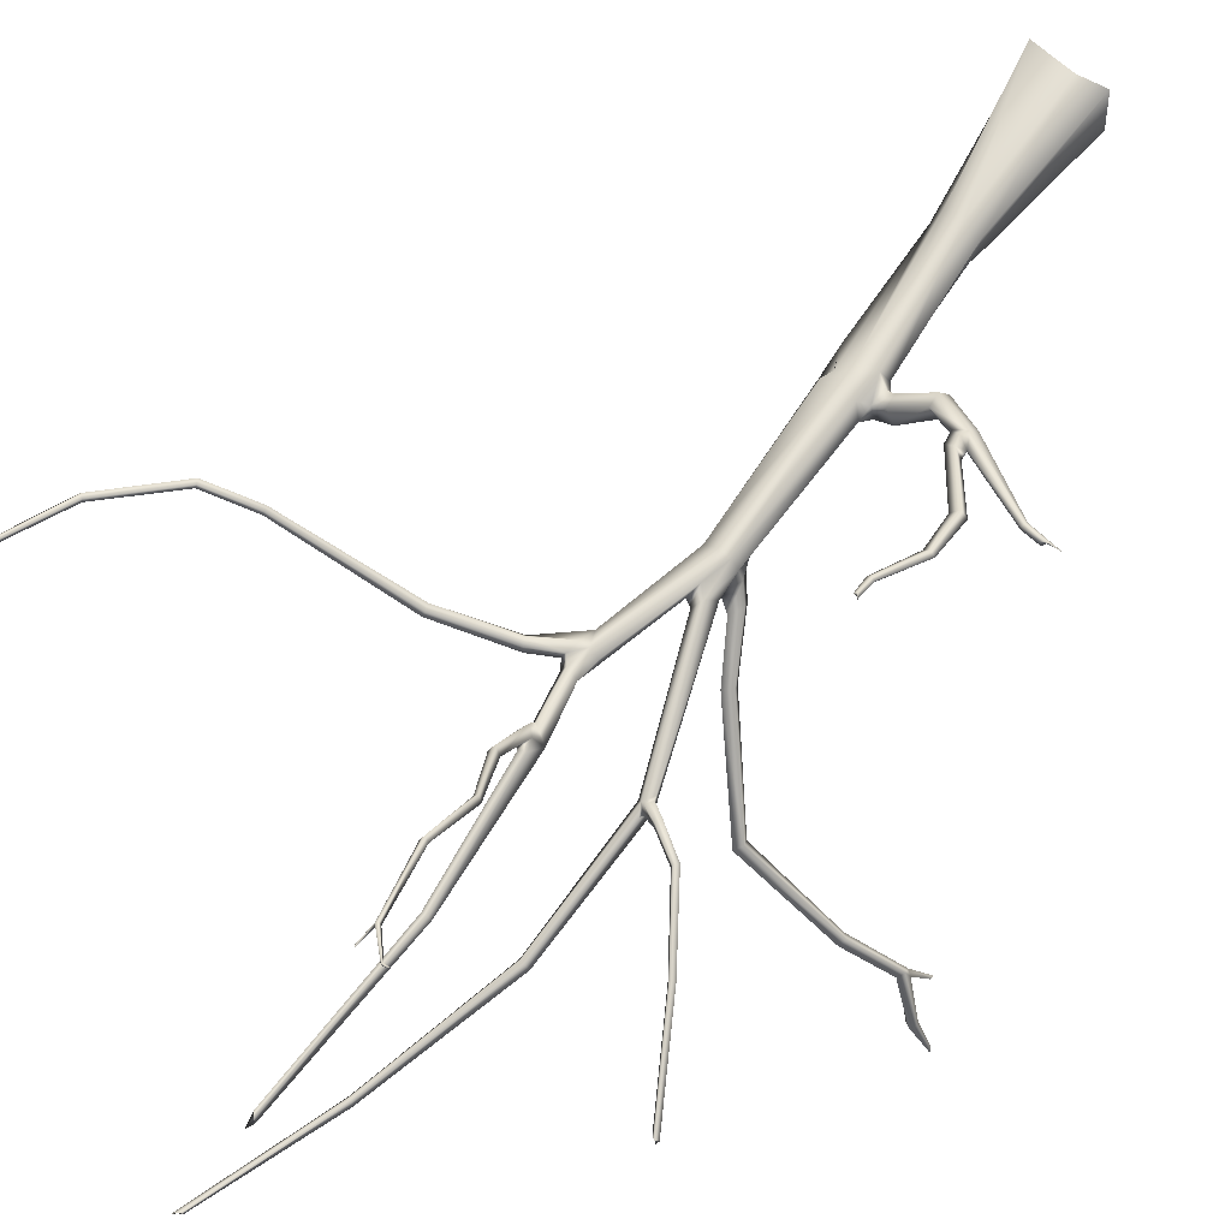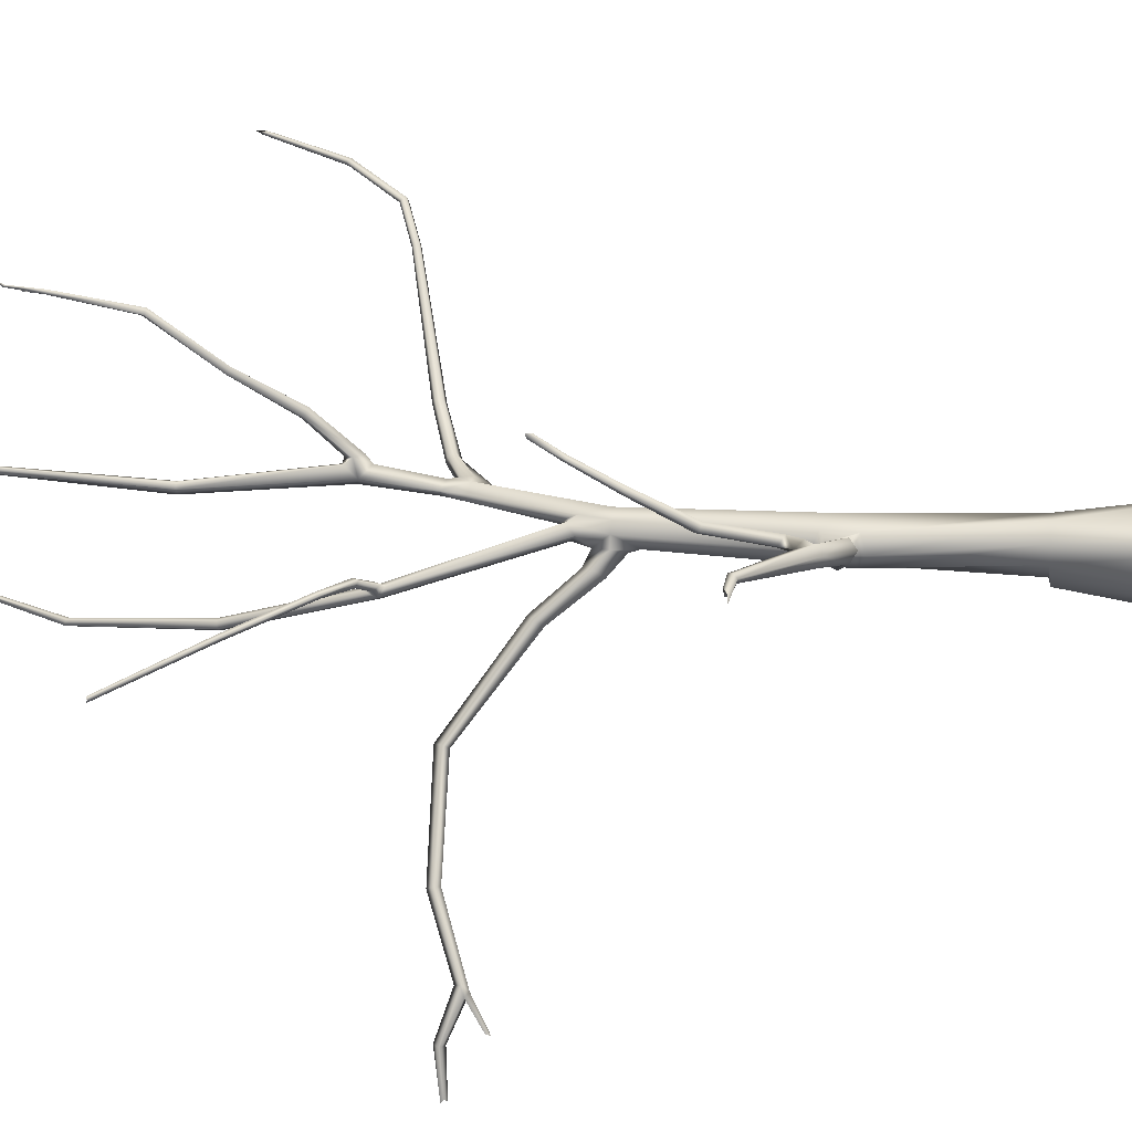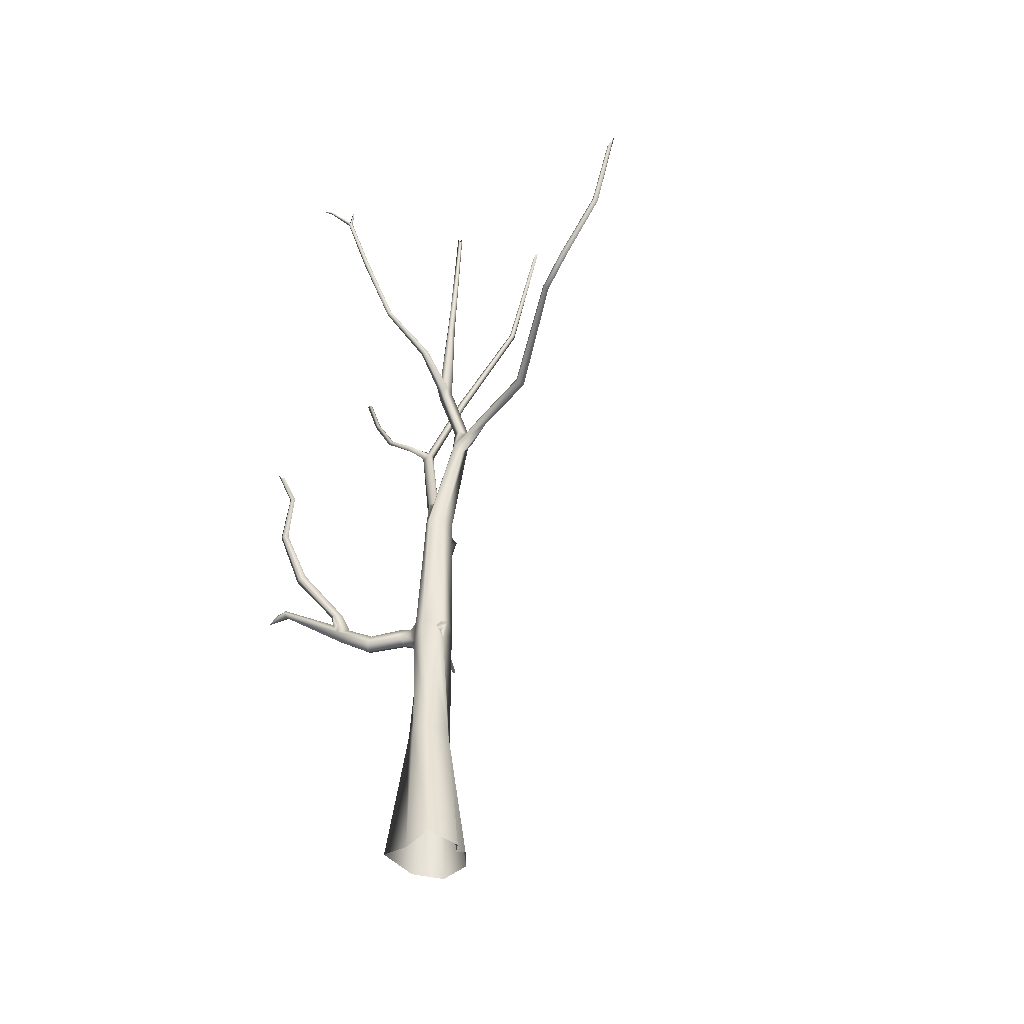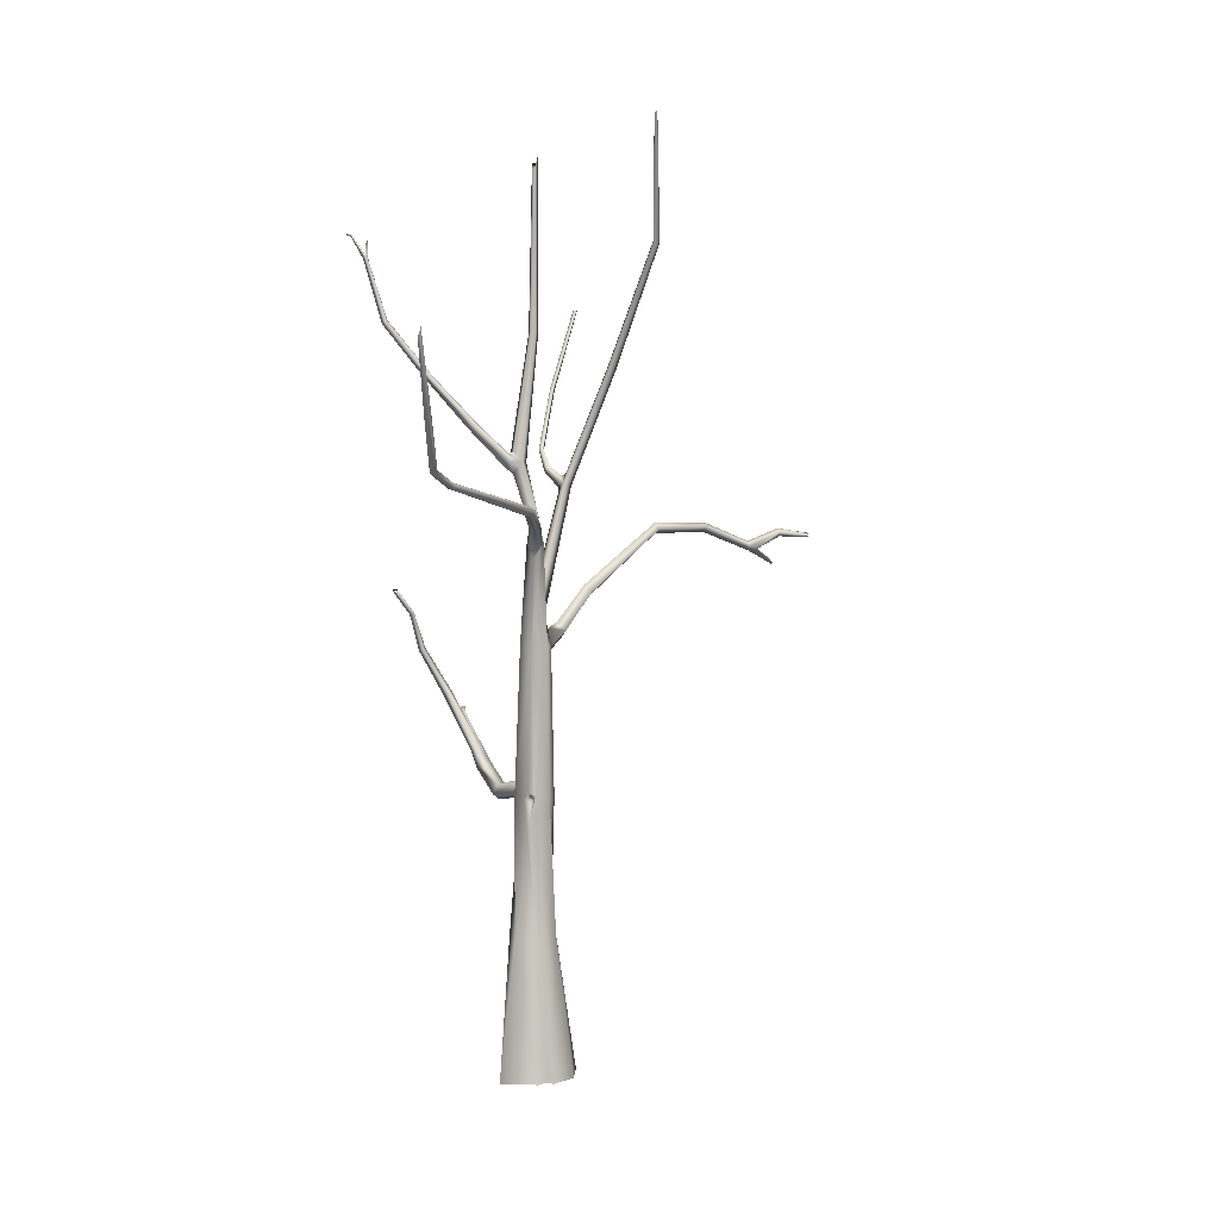
<metadata>
{"format":"obj","ext":"obj","renderer":"f3d","projection":"perspective","resolution":1024,"background":"white","views":[{"elev":61.4,"azim":-146.4,"up":"+Z"},{"elev":32.0,"azim":-83.3,"up":"+Z"},{"elev":-41.1,"azim":37.9,"up":"+Y"},{"elev":6.0,"azim":84.0,"up":"+Y"}]}
</metadata>
<code>
g default
v 1.952 -0.07338 -0.3469
v 2.54 -0.02856 0.194
v 2.148 0 2.651
v -0.2503 0.02419 1.954
v -1.96 0.03422 2.107
v -2.075 0.02419 -0.7817
v -0.8072 0 -2.488
v 1.309 -0.02419 -2.137
v 0.9413 9.086 1.565
v -0.1394 9.099 1.843
v -1.068 9.104 1.196
v -0.9471 9.099 0.07829
v -0.457 8.968 -0.8568
v 0.59 9.074 -1.103
v -0.9518 17.21 1.132
v -1.331 16.89 0.2186
v -0.9518 17.21 -0.6951
v 2.281 35.65 0.6556
v 1.629 35.9 0.4193
v 1.902 35.86 -0.0243
v 2.572 35.78 0.01692
v 1.599 38.84 1.606
v 1.033 47.6 0.4564
v 0.8004 47.61 0.5428
v 0.5301 47.6 0.3229
v 0.7054 47.57 -0.06237
v 1.092 47.58 0.1143
v 1.67 57.74 0.1566
v 1.635 57.63 0.3576
v 1.422 57.96 0.3541
v 1.351 57.98 0.1014
v 1.577 58.37 0.01371
v -0.8962 18.97 1.108
v -1.265 19.29 0.2186
v -0.8962 18.97 -0.6706
v -1.464 18.69 0.8579
v -1.572 17.84 1.131
v -1.923 17.87 -0.0826
v -1.668 18.77 0.06327
v -2.165 18.68 1.295
v -2.154 18 1.496
v -2.762 18.08 0.2566
v -2.687 18.85 0.5886
v -3.877 18.29 2.36
v -3.921 17.62 2.661
v -4.51 17.54 1.718
v -4.365 18.32 1.886
v -10.36 22.32 4.549
v -10.42 22.08 4.619
v -10.4 21.93 4.118
v -10.32 22.19 4.155
v -11.26 22.41 4.436
v -2.451 17.67 0.8719
v -1.815 17.58 0.5079
v -4.247 17.23 2.249
v -10.45 21.88 4.388
v -6.537 19.86 3.502
v -5.386 19.11 3.032
v -6.13 18.98 3.57
v -5.918 19.43 3.67
v -6.074 19.76 3.002
v -7.765 30.83 9.012
v -7.614 29.21 7.775
v -7.424 29.13 7.902
v -7.23 29.17 7.713
v -7.329 29.28 7.614
v -7.539 29.27 7.622
v -8.846 26.72 7.132
v -8.566 26.6 7.293
v -8.257 26.64 7.034
v -8.581 26.8 6.866
v -8.614 23.59 5.351
v -8.238 23.51 5.624
v -7.855 23.79 5.379
v -8.285 23.8 5.082
v -6.623 20.48 3.683
v -6.134 20.21 3.98
v -5.605 20.16 3.602
v -6.177 20.48 3.324
v -0.09499 29.53 0.6633
v 0.4119 29.68 -0.3453
v -1.18 28 -0.3919
v -0.3866 27.97 -1.118
v -0.8307 27.24 -0.7122
v -1.242 29.24 -1.367
v -1.728 28.68 -1.124
v -1.528 28.14 -1.635
v -1.015 28.68 -1.915
v -2.408 31.47 -3.202
v -2.905 31.12 -3.162
v -2.752 30.69 -3.553
v -2.292 31.03 -3.73
v -5.582 35.25 -8.191
v -5.907 34.86 -8.004
v -5.811 34.5 -8.225
v -5.384 34.82 -8.458
v -10.77 34.88 -12.19
v -10.95 34.56 -11.93
v -10.67 34.24 -12.1
v -10.47 34.52 -12.35
v -12.99 33.41 -15.57
v -13.24 33.09 -15.36
v -13.19 32.7 -15.72
v -12.81 33.04 -15.71
v -14.26 34.17 -17.87
v -14.51 33.99 -17.77
v -14.51 33.75 -17.81
v -14.12 33.63 -17.98
v -14.01 33.95 -18.01
v -15.16 33.72 -20.15
v -0.2038 30.46 0.01228
v -0.5777 30.06 0.5002
v -1.008 29.55 0.1051
v -0.4568 29.81 -0.5162
v -2.633 37.93 -2.099
v -2.824 38.02 -1.867
v -3.225 37.54 -1.661
v -3.013 37.8 -2.441
v -1.805 45.24 -4.983
v -1.917 45.35 -4.717
v -2.222 45.45 -4.722
v -2.41 45.42 -5.012
v -2.157 45.25 -5.239
v 1.17 53.12 -7.425
v 1.071 53.19 -7.226
v 0.865 53.28 -7.245
v 0.7896 53.33 -7.495
v 1.011 53.21 -7.657
v 4.007 61.01 -7.047
v 3.856 60.9 -6.95
v 3.657 60.78 -6.966
v 3.59 60.74 -7.074
v 3.819 60.81 -7.145
v -0.5599 27.98 0.7803
v -0.6193 28.86 -0.6948
v 0.1169 27.9 -0.8669
v -0.9502 28.02 0.2643
v -0.7038 26.68 -0.558
v 2.331 33.58 0.4158
v 2.775 34.51 -0.1185
v 2.865 35.24 0.03739
v 2.687 35.15 0.5491
v 2.45 34.47 0.7869
v 4.407 35.57 0.8161
v 4.204 35.94 0.6727
v 4.164 35.99 0.2927
v 4.285 35.69 0.07598
v 4.513 35.3 0.3727
v 8.286 36.68 1.351
v 8.17 37.07 1.309
v 8.233 37.21 1.054
v 8.437 37.03 0.7352
v 8.522 36.57 0.9044
v 14.37 38.64 6.139
v 14.28 38.9 6.098
v 14.33 39.01 5.933
v 14.5 38.89 5.742
v 14.56 38.58 5.866
v 16.86 39.62 7.264
v 16.73 39.86 7.209
v 16.76 39.94 7.03
v 16.91 39.82 6.834
v 17.03 39.54 6.979
v 20.04 42.8 7.643
v 19.88 42.97 7.573
v 19.87 43.03 7.408
v 20.02 42.94 7.244
v 20.18 42.73 7.396
v 21.96 47.3 7.946
v 21.86 47.33 8.031
v 21.61 47.07 7.988
v 21.66 47.3 7.871
v 21.81 47.43 7.802
v 22.14 47.85 7.855
v 1.537 40.23 1.563
v 1.122 40.12 1.729
v 0.7817 39.39 1.256
v 1.211 39.52 0.7495
v 1.733 39.61 0.9947
v -2.577 53.74 11.84
v -2.206 53.64 11.53
v -2.175 53.72 11.51
v -2.199 53.75 11.46
v -2.274 53.67 11.44
v -0.9487 52.19 10.75
v -0.03184 48.14 9.649
v 0.07687 48.34 9.453
v -0.1003 48.38 9.304
v -0.2666 48.22 9.42
v 0.09231 44.65 6.924
v 0.3057 44.74 6.666
v 0.1395 44.86 6.479
v -0.1159 44.82 6.635
v 1.541 41.59 4.322
v 1.756 41.81 3.978
v 1.493 41.94 3.773
v 1.198 41.8 3.999
v 1.667 39.17 2.038
v 1.963 39.59 1.795
v 1.617 40.12 1.88
v 1.21 39.68 2.088
v -3.096 38.58 -2.081
v -3.397 37.93 -2.209
v -10.79 49.2 -3.285
v -8.052 43.97 -1.495
v -5.682 40.14 -0.5683
v -4.01 38.9 -0.8579
v -3.196 38.49 -1.836
v -10.89 49.22 -3.572
v -8.147 43.85 -1.802
v -5.776 39.99 -0.8909
v -4.266 38.74 -1.223
v -3.478 38.1 -1.851
v -10.99 49.1 -3.33
v -8.291 43.84 -1.546
v -5.903 39.92 -0.6047
v -4.216 38.59 -0.8405
v -10.57 48.96 -3.405
v -7.989 43.97 -1.69
v -5.628 40.19 -0.8294
v -4.068 38.99 -1.164
v -3.023 38.16 -1.611
v -3.344 37.81 -1.559
v -13.45 32.91 -15.87
v -13.02 32.84 -16.25
v -13.97 31.68 -17.45
v -14 31.94 -17.32
v -13.69 32.13 -17.26
v -13.65 31.81 -17.43
v -0.8322 52.28 10.65
v -0.9468 52.41 10.62
v -1.065 52.2 10.57
v -0.7863 52.23 10.51
v -0.9119 52.33 10.5
v -0.7117 53.35 10.55
v -0.6866 53.26 10.51
v -0.7548 53.29 10.48
v -0.7672 53.43 10.54
v 0.6953 18.09 0.9499
v -0.02237 18.09 1.494
v -0.02237 18.09 -1.056
v 0.879 18.09 -0.6826
v -6.491 18.83 2.631
v -6.346 19.44 2.672
v -6.359 18.6 3.151
v -7.573 30.56 8.921
v -7.445 30.61 8.738
v -7.566 30.51 8.504
v -7.715 30.79 8.735
v -7.631 30.65 8.797
v -11.38 22.36 4.1
v -11.52 22.11 4.118
v -12.25 22.17 4.194
v -11.66 22.22 4.432
v -11.52 22.23 4.262
v 1.467 9.093 0.1658
v 2.395 -0.03307 -0.7639
v -0.6638 8.917 -1.203
v 0.005966 28.02 1.097
v 0.7027 27.91 -0.5834
v 0.8471 27.88 0.4605
v -10.82 49.11 -3.396
v -13.76 31.9 -17.32
v -14.98 33.64 -20.1
v -15.12 33.44 -20.33
v -15.25 33.56 -20.1
v -15.3 33.75 -20.28
v -15.17 33.6 -20.18
v 21.84 47.34 7.921
v 3.749 60.76 -7.056
v 1.462 34.63 0.4002
v 1.909 34.65 -0.165
v 1.965 34.55 0.7888
v 2.4 34.58 -0.2303
v -2.435 53.79 11.72
v -2.535 53.8 11.75
v -2.581 53.75 11.76
v -0.7304 53.3 10.52
v -2.535 53.77 11.76
v 1.525 57.6 0.2108
v 0.1582 30.23 0.159
v 1.429 34.63 0.03993
v 1.238 16.72 0.6433
v 1.248 18.4 0.2087
v 1.055 18.56 0.6593
v 0.54 18.08 0.6481
v 0.8486 17.83 0.5268
v 0.7014 18.07 0.2586
v 0.8303 18.32 0.5401
g SpikyTree_1 tree_01
f 9 3 2
f 2 256 9
f 10 4 3
f 3 9 10
f 11 5 4
f 4 10 11
f 12 6 5
f 5 11 12
f 12 13 258
f 258 13 14
f 14 256 257
f 257 8 14
f 256 283 239
f 256 239 240
f 256 240 9
f 9 240 15
f 15 10 9
f 16 11 10
f 10 15 16
f 17 12 11
f 11 16 17
f 12 17 241
f 241 13 12
f 13 241 242
f 242 14 13
f 242 284 283
f 14 242 283
f 14 283 256
f 21 22 18
f 22 177 19
f 19 18 22
f 20 178 21
f 23 175 179
f 179 27 23
f 24 176 175
f 175 23 24
f 25 177 176
f 176 24 25
f 26 178 177
f 177 25 26
f 27 179 178
f 178 26 27
f 29 23 27
f 27 28 29
f 30 24 23
f 23 29 30
f 31 25 24
f 24 30 31
f 32 26 25
f 25 31 32
f 28 27 26
f 26 32 28
f 34 138 35
f 16 15 54
f 15 36 37
f 33 34 36
f 34 35 39
f 35 17 39
f 17 54 38
f 39 43 40
f 40 36 39
f 41 37 36
f 36 40 41
f 37 41 53
f 53 54 37
f 43 39 38
f 38 42 43
f 43 47 44
f 44 40 43
f 45 41 40
f 40 44 45
f 41 45 55
f 55 53 41
f 47 43 42
f 42 46 47
f 245 55 45
f 45 59 245
f 243 244 47
f 47 46 243
f 51 251 52
f 52 48 51
f 48 52 254
f 254 49 48
f 49 254 253
f 253 56 49
f 50 252 251
f 251 51 50
f 42 38 54
f 54 53 42
f 46 42 53
f 53 55 46
f 245 56 50
f 50 243 245
f 56 253 252
f 252 50 56
f 51 48 57
f 57 244 51
f 58 44 47
f 47 244 58
f 57 48 49
f 49 59 57
f 59 45 44
f 44 58 59
f 59 58 60
f 244 57 61
f 57 59 60
f 60 58 78
f 78 77 60
f 61 79 78
f 78 58 61
f 61 57 79
f 57 77 76
f 64 246 62
f 62 63 64
f 65 247 246
f 246 64 65
f 66 248 247
f 247 65 66
f 67 249 248
f 248 66 67
f 63 62 249
f 249 67 63
f 69 64 63
f 63 68 69
f 64 69 70
f 70 65 64
f 65 70 71
f 71 66 65
f 66 71 67
f 68 63 67
f 67 71 68
f 73 69 68
f 68 72 73
f 69 73 74
f 74 70 69
f 70 74 75
f 75 71 70
f 72 68 71
f 71 75 72
f 77 73 72
f 72 76 77
f 73 77 78
f 78 74 73
f 74 78 79
f 79 75 74
f 76 72 75
f 75 79 76
f 261 259 240
f 240 239 285
f 261 240 285
f 134 33 240
f 240 259 134
f 134 34 33
f 136 260 242
f 242 241 136
f 261 285 284
f 261 284 242
f 260 261 242
f 271 282 281
f 281 80 271
f 137 135 82
f 136 138 84
f 84 83 136
f 138 137 82
f 82 84 138
f 137 112 113
f 112 80 111
f 80 281 111
f 135 113 114
f 82 135 85
f 85 86 82
f 135 83 88
f 88 85 135
f 83 84 87
f 87 88 83
f 84 82 86
f 86 87 84
f 90 86 85
f 85 89 90
f 91 87 86
f 86 90 91
f 92 88 87
f 87 91 92
f 89 85 88
f 88 92 89
f 94 90 89
f 89 93 94
f 95 91 90
f 90 94 95
f 96 92 91
f 91 95 96
f 93 89 92
f 92 96 93
f 98 94 93
f 93 97 98
f 99 95 94
f 94 98 99
f 100 96 95
f 95 99 100
f 97 93 96
f 96 100 97
f 102 98 97
f 97 101 102
f 103 99 98
f 98 102 103
f 104 100 99
f 99 103 104
f 101 97 100
f 100 104 101
f 106 102 101
f 101 105 106
f 105 101 104
f 104 109 105
f 105 110 267
f 267 106 105
f 106 267 266
f 266 107 106
f 107 266 265
f 265 108 107
f 108 265 264
f 264 109 108
f 109 264 110
f 110 105 109
f 116 112 111
f 111 115 116
f 117 113 112
f 112 116 117
f 118 114 113
f 113 203 118
f 115 111 114
f 114 118 115
f 118 123 119
f 119 115 118
f 125 120 119
f 119 124 125
f 126 121 120
f 120 125 126
f 121 126 127
f 127 122 121
f 128 123 122
f 122 127 128
f 124 119 123
f 123 128 124
f 130 125 124
f 124 129 130
f 131 126 125
f 125 130 131
f 126 131 132
f 132 127 126
f 133 128 127
f 127 132 133
f 129 124 128
f 128 133 129
f 18 142 141
f 141 21 18
f 141 146 147
f 147 140 141
f 148 144 143
f 143 139 148
f 144 145 142
f 142 143 144
f 145 146 141
f 141 142 145
f 148 139 140
f 140 147 148
f 149 144 148
f 148 153 149
f 150 145 144
f 144 149 150
f 151 146 145
f 145 150 151
f 152 147 146
f 146 151 152
f 153 148 147
f 147 152 153
f 153 158 154
f 154 149 153
f 149 154 155
f 155 150 149
f 150 155 156
f 156 151 150
f 151 156 157
f 157 152 151
f 152 157 158
f 158 153 152
f 159 154 158
f 158 163 159
f 160 155 154
f 154 159 160
f 161 156 155
f 155 160 161
f 162 157 156
f 156 161 162
f 163 158 157
f 157 162 163
f 164 159 163
f 163 168 164
f 165 160 159
f 159 164 165
f 166 161 160
f 160 165 166
f 167 162 161
f 161 166 167
f 168 163 162
f 162 167 168
f 170 164 168
f 168 169 170
f 171 165 164
f 164 170 171
f 172 166 165
f 165 171 172
f 173 167 166
f 166 172 173
f 174 168 167
f 167 173 174
f 168 174 169
f 181 275 180
f 183 276 275
f 275 182 183
f 183 184 276
f 184 277 276
f 181 180 277
f 277 184 181
f 181 185 230
f 230 182 181
f 230 231 183
f 183 182 230
f 183 231 232
f 232 184 183
f 185 181 184
f 184 232 185
f 187 230 185
f 185 186 187
f 186 185 232
f 232 189 186
f 191 187 186
f 186 190 191
f 192 188 187
f 187 191 192
f 193 189 188
f 188 192 193
f 190 186 189
f 189 193 190
f 195 191 190
f 190 194 195
f 196 192 191
f 191 195 196
f 197 193 192
f 192 196 197
f 194 190 193
f 193 197 194
f 199 195 194
f 194 198 199
f 200 196 195
f 195 199 200
f 201 197 196
f 196 200 201
f 198 194 197
f 197 201 198
f 22 199 198
f 179 200 199
f 175 176 201
f 201 200 175
f 176 177 201
f 177 22 201
f 120 121 202
f 202 116 120
f 121 122 203
f 203 202 121
f 117 116 222
f 222 223 117
f 116 202 208
f 208 222 116
f 202 203 213
f 213 208 202
f 203 117 223
f 223 213 203
f 218 219 210
f 210 209 218
f 219 220 211
f 211 210 219
f 220 221 212
f 212 211 220
f 221 208 213
f 213 212 221
f 205 204 214
f 214 215 205
f 206 205 215
f 215 216 206
f 217 207 206
f 206 216 217
f 223 222 207
f 207 217 223
f 205 219 218
f 218 204 205
f 206 220 219
f 219 205 206
f 207 221 220
f 220 206 207
f 222 208 221
f 221 207 222
f 214 209 210
f 210 215 214
f 215 210 211
f 211 216 215
f 211 212 217
f 217 216 211
f 217 212 213
f 213 223 217
f 224 107 108
f 108 225 224
f 102 106 107
f 107 224 102
f 225 108 109
f 109 104 225
f 102 224 103
f 103 226 229
f 103 224 227
f 227 226 103
f 224 225 228
f 228 227 224
f 225 103 229
f 229 228 225
f 188 234 233
f 233 187 188
f 189 232 234
f 234 188 189
f 232 231 234
f 230 233 236
f 236 235 230
f 233 234 237
f 237 236 233
f 234 231 238
f 238 237 234
f 231 230 235
f 235 238 231
f 17 35 241
f 35 138 241
f 15 240 33
f 17 38 39
f 17 16 54
f 15 37 54
f 15 33 36
f 50 51 244
f 244 243 50
f 46 55 245
f 245 243 46
f 59 49 56
f 56 245 59
f 58 244 61
f 57 60 77
f 57 76 79
f 62 250 249
f 62 246 250
f 248 249 250
f 246 247 250
f 250 247 248
f 52 251 255
f 251 252 255
f 252 253 255
f 253 254 255
f 254 52 255
f 34 39 36
f 2 1 256
f 256 1 257
f 14 8 7
f 7 258 14
f 258 7 6
f 6 12 258
f 139 273 259
f 259 261 139
f 274 139 261
f 261 260 274
f 136 81 260
f 136 83 135
f 259 80 134
f 119 120 116
f 116 115 119
f 203 122 123
f 123 118 203
f 218 209 262
f 209 214 262
f 214 204 262
f 204 218 262
f 229 226 263
f 226 227 263
f 227 228 263
f 228 229 263
f 104 103 225
f 110 264 268
f 264 265 268
f 265 266 268
f 266 267 268
f 267 110 268
f 170 169 269
f 169 174 269
f 174 173 269
f 173 172 269
f 172 171 269
f 171 170 269
f 18 273 142
f 130 129 270
f 129 133 270
f 133 132 270
f 132 131 270
f 131 130 270
f 117 203 113
f 34 137 138
f 138 136 241
f 134 137 34
f 273 18 19
f 19 271 273
f 271 19 282
f 272 20 21
f 21 274 272
f 273 139 143
f 273 143 142
f 274 21 141
f 140 274 141
f 235 236 278
f 236 237 278
f 237 238 278
f 238 235 278
f 230 187 233
f 180 275 279
f 275 276 279
f 276 277 279
f 277 180 279
f 181 182 275
f 112 134 80
f 81 136 114
f 81 114 111
f 274 140 139
f 137 134 112
f 135 137 113
f 136 135 114
f 29 28 280
f 28 32 280
f 32 31 280
f 31 30 280
f 30 29 280
f 179 175 200
f 22 179 199
f 22 198 201
f 282 272 81
f 81 281 282
f 281 81 111
f 178 20 19
f 19 177 178
f 21 179 22
f 178 179 21
f 273 271 80
f 80 259 273
f 81 272 274
f 274 260 81
f 286 287 288
f 288 289 286
f 239 283 287
f 287 286 239
f 283 284 288
f 288 287 283
f 284 285 289
f 289 288 284
f 285 239 286
f 286 289 285
f 20 272 282
f 19 20 282

</code>
